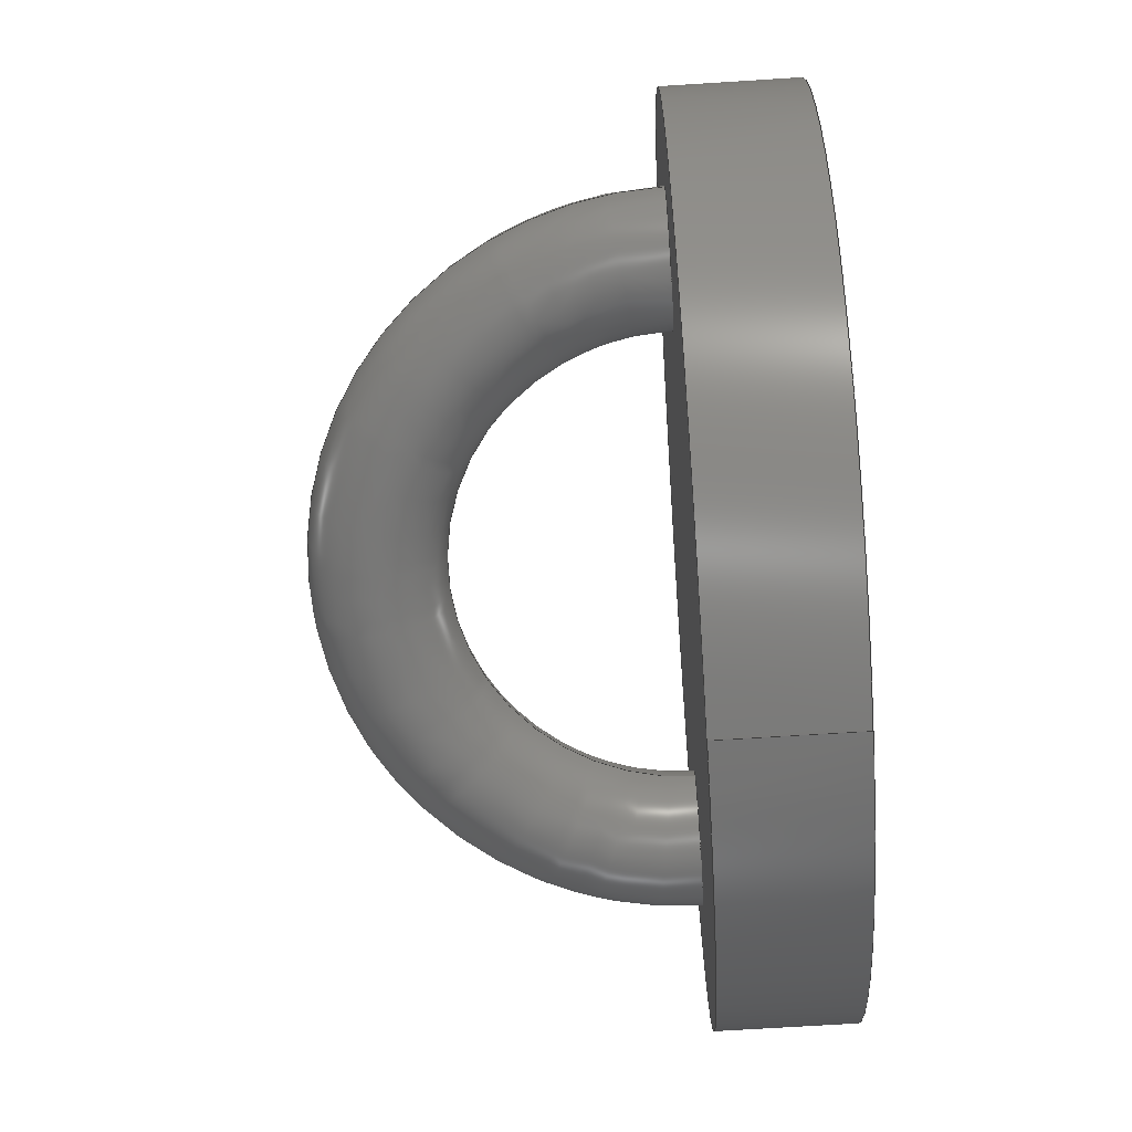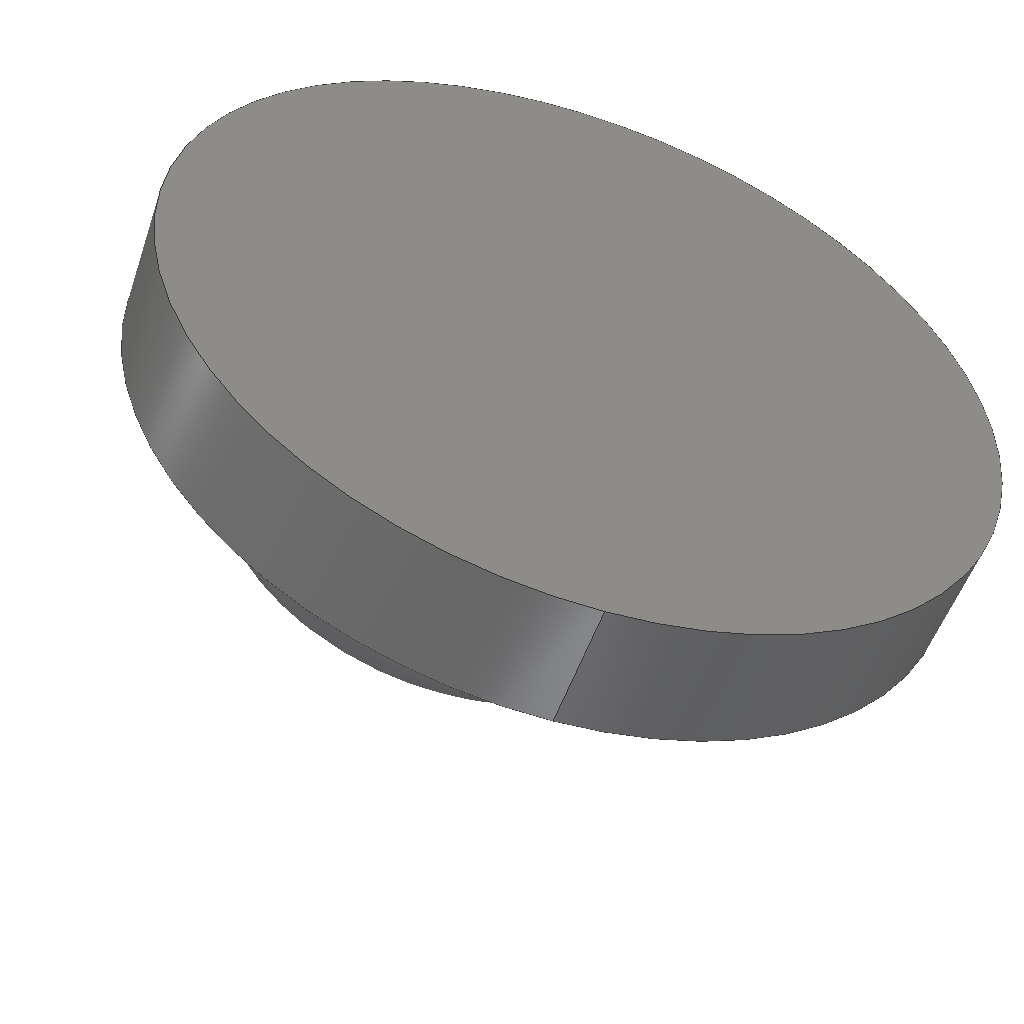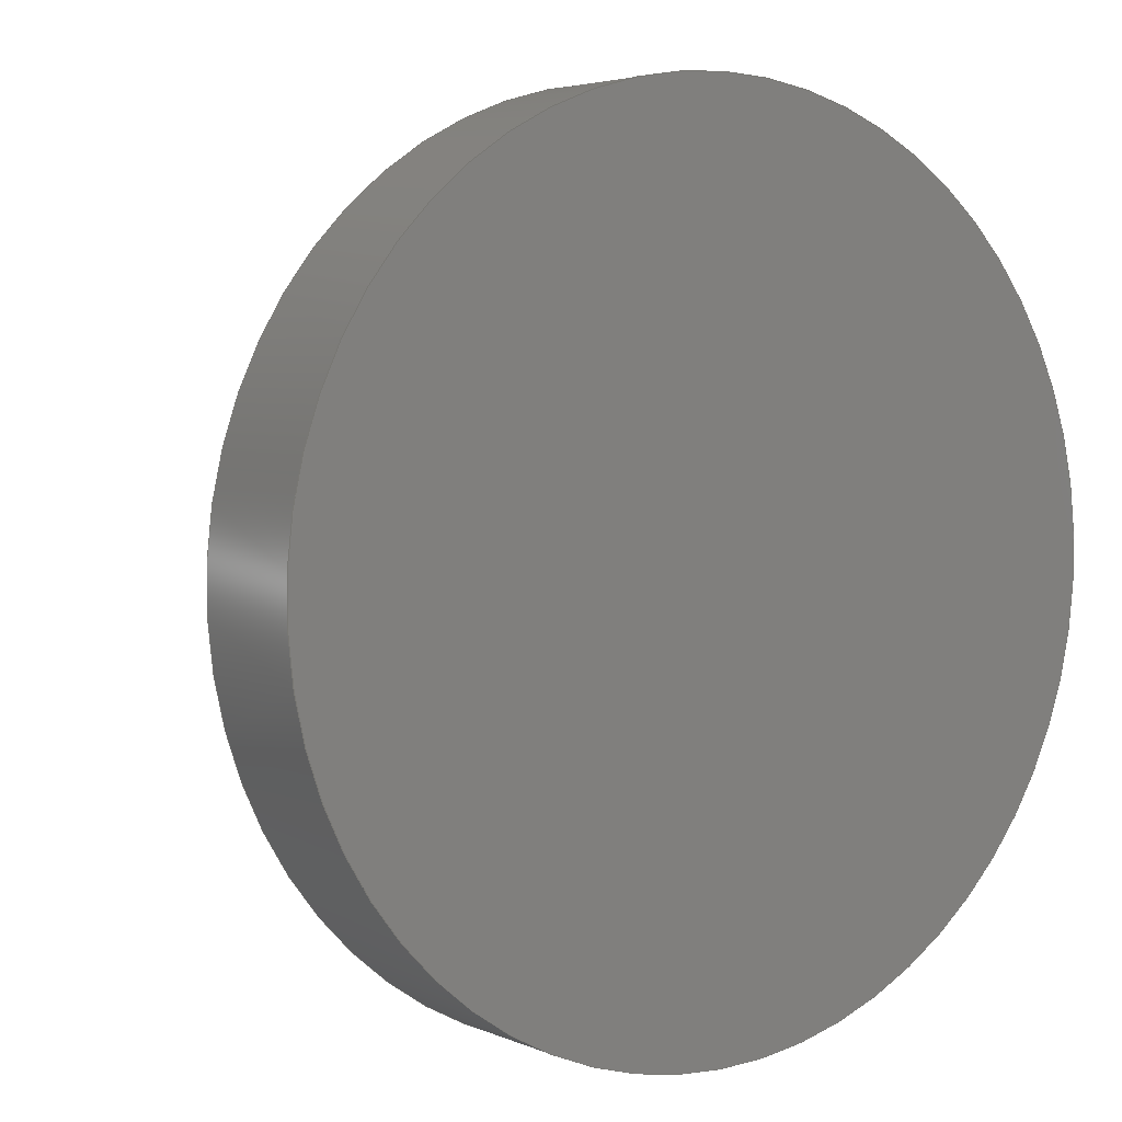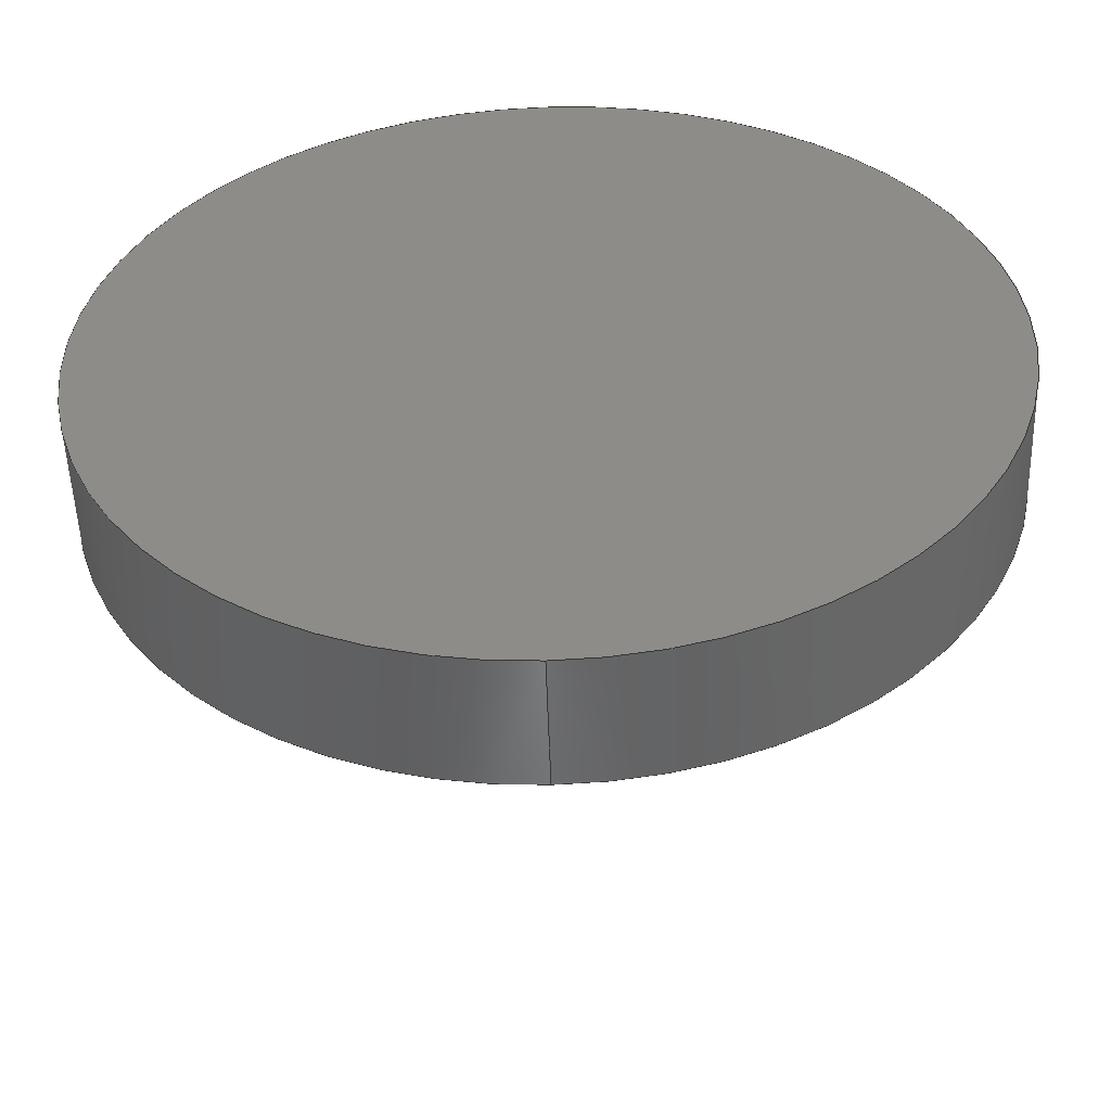
<metadata>
{"format":"step","ext":"step","renderer":"f3d","projection":"perspective","resolution":1024,"background":"white","views":[{"elev":-70.8,"azim":-86.4,"up":"+Z"},{"elev":-52.6,"azim":-18.8,"up":"+Z"},{"elev":4.0,"azim":-35.7,"up":"+Z"},{"elev":-51.7,"azim":1.8,"up":"+Z"}]}
</metadata>
<code>
ISO-10303-21;
DATA;
#1 = CIRCLE ( 'NONE', #161, 5 ) ;
#2 = VERTEX_POINT ( 'NONE', #200 ) ;
#3 = EDGE_CURVE ( 'NONE', #89, #100, #62, .T. ) ;
#4 = EDGE_CURVE ( 'NONE', #153, #188, #154, .T. ) ;
#5 = FACE_OUTER_BOUND ( 'NONE', #169, .T. ) ;
#6 = FACE_OUTER_BOUND ( 'NONE', #139, .T. ) ;
#7 = CARTESIAN_POINT ( 'NONE',  ( 0, 10, -6.123e-16 ) ) ;
#8 = CARTESIAN_POINT ( 'NONE',  ( 0, 10, 0 ) ) ;
#9 = CIRCLE ( 'NONE', #164, 33.45 ) ;
#10 = APPLICATION_PROTOCOL_DEFINITION ( 'draft international standard', 'automotive_design', 1998, #158 ) ;
#11 = EDGE_LOOP ( 'NONE', ( #99, #31, #120, #167 ) ) ;
#12 = CARTESIAN_POINT ( 'NONE',  ( -22, 10, 0 ) ) ;
#13 = ORIENTED_EDGE ( 'NONE', *, *, #4, .T. ) ;
#14 = ORIENTED_EDGE ( 'NONE', *, *, #53, .F. ) ;
#15 = CARTESIAN_POINT ( 'NONE',  ( 4.096e-15, 0, 33.45 ) ) ;
#16 = VERTEX_POINT ( 'NONE', #15 ) ;
#17 = PRESENTATION_STYLE_ASSIGNMENT (( #118 ) ) ;
#18 = AXIS2_PLACEMENT_3D ( 'NONE', #27, #78, #157 ) ;
#19 = MECHANICAL_DESIGN_GEOMETRIC_PRESENTATION_REPRESENTATION (  '', ( #156 ), #172 ) ;
#20 =( NAMED_UNIT ( * ) PLANE_ANGLE_UNIT ( ) SI_UNIT ( $, .RADIAN. ) );
#21 = CARTESIAN_POINT ( 'NONE',  ( 0, 0, -33.45 ) ) ;
#22 = CARTESIAN_POINT ( 'NONE',  ( -22, 10, 0 ) ) ;
#23 =( LENGTH_UNIT ( ) NAMED_UNIT ( * ) SI_UNIT ( .MILLI., .METRE. ) );
#24 = AXIS2_PLACEMENT_3D ( 'NONE', #49, #36, #107 ) ;
#25 = DIRECTION ( 'NONE',  ( 1, 0, 0 ) ) ;
#26 = CARTESIAN_POINT ( 'NONE',  ( 0, 10, 0 ) ) ;
#27 = CARTESIAN_POINT ( 'NONE',  ( 0, 10, 0 ) ) ;
#28 = PRODUCT_CONTEXT ( 'NONE', #127, 'mechanical' ) ;
#29 = ORIENTED_EDGE ( 'NONE', *, *, #113, .F. ) ;
#30 = AXIS2_PLACEMENT_3D ( 'NONE', #189, #63, #39 ) ;
#31 = ORIENTED_EDGE ( 'NONE', *, *, #124, .F. ) ;
#32 = ORIENTED_EDGE ( 'NONE', *, *, #37, .F. ) ;
#33 = CIRCLE ( 'NONE', #51, 5 ) ;
#34 = AXIS2_PLACEMENT_3D ( 'NONE', #85, #184, #151 ) ;
#35 = DIRECTION ( 'NONE',  ( -0, -1, -0 ) ) ;
#36 = DIRECTION ( 'NONE',  ( -0, -1, -0 ) ) ;
#37 = EDGE_CURVE ( 'NONE', #89, #170, #44, .T. ) ;
#38 = CARTESIAN_POINT ( 'NONE',  ( 4.096e-15, 10, 33.45 ) ) ;
#39 = DIRECTION ( 'NONE',  ( 1, 0, 0 ) ) ;
#40 = CYLINDRICAL_SURFACE ( 'NONE', #24, 33.45 ) ;
#41 = DIRECTION ( 'NONE',  ( 0, 0, 1 ) ) ;
#42 = ADVANCED_BREP_SHAPE_REPRESENTATION ( 'Simple_Bulkhead', ( #136, #114 ), #122 ) ;
#43 = SHAPE_DEFINITION_REPRESENTATION ( #163, #42 ) ;
#44 = LINE ( 'NONE', #98, #90 ) ;
#45 = ORIENTED_EDGE ( 'NONE', *, *, #3, .F. ) ;
#46 = AXIS2_PLACEMENT_3D ( 'NONE', #141, #149, #41 ) ;
#47 = CIRCLE ( 'NONE', #140, 17 ) ;
#48 = ADVANCED_FACE ( 'NONE', ( #109 ), #199, .T. ) ;
#49 = CARTESIAN_POINT ( 'NONE',  ( 0, 10, 0 ) ) ;
#50 = CARTESIAN_POINT ( 'NONE',  ( 4.096e-15, 10, 33.45 ) ) ;
#51 = AXIS2_PLACEMENT_3D ( 'NONE', #22, #144, #61 ) ;
#52 = DIRECTION ( 'NONE',  ( 0, 1, 0 ) ) ;
#53 = EDGE_CURVE ( 'NONE', #100, #16, #160, .T. ) ;
#54 = EDGE_LOOP ( 'NONE', ( #14, #45, #121, #81 ) ) ;
#55 = DIRECTION ( 'NONE',  ( 0, 1, 0 ) ) ;
#56 = ORIENTED_EDGE ( 'NONE', *, *, #67, .F. ) ;
#57 = CARTESIAN_POINT ( 'NONE',  ( 0, 0, 0 ) ) ;
#58 = UNCERTAINTY_MEASURE_WITH_UNIT (LENGTH_MEASURE( 1e-05 ), #23, 'distance_accuracy_value', 'NONE');
#59 = SURFACE_SIDE_STYLE ('',( #74 ) ) ;
#60 = CIRCLE ( 'NONE', #72, 5 ) ;
#61 = DIRECTION ( 'NONE',  ( 0, 0, 1 ) ) ;
#62 = CIRCLE ( 'NONE', #34, 33.45 ) ;
#63 = DIRECTION ( 'NONE',  ( -0, -0, 1 ) ) ;
#64 = DIRECTION ( 'NONE',  ( -0, -0, 1 ) ) ;
#65 = DIRECTION ( 'NONE',  ( 1, 0, 0 ) ) ;
#66 = PRODUCT_DEFINITION ( 'UNKNOWN', '', #183, #142 ) ;
#67 = EDGE_CURVE ( 'NONE', #100, #89, #147, .T. ) ;
#68 = ORIENTED_EDGE ( 'NONE', *, *, #103, .F. ) ;
#69 = AXIS2_PLACEMENT_3D ( 'NONE', #26, #132, #25 ) ;
#70 = DIRECTION ( 'NONE',  ( 1, 0, 0 ) ) ;
#71 = DIRECTION ( 'NONE',  ( -6.983e-15, -1, 0 ) ) ;
#72 = AXIS2_PLACEMENT_3D ( 'NONE', #77, #75, #195 ) ;
#73 = ORIENTED_EDGE ( 'NONE', *, *, #124, .T. ) ;
#74 = SURFACE_STYLE_FILL_AREA ( #86 ) ;
#75 = DIRECTION ( 'NONE',  ( -6.983e-15, -1, 0 ) ) ;
#76 = AXIS2_PLACEMENT_3D ( 'NONE', #8, #178, #65 ) ;
#77 = CARTESIAN_POINT ( 'NONE',  ( 22, 10, 0 ) ) ;
#78 = DIRECTION ( 'NONE',  ( -0, -1, -0 ) ) ;
#79 = ADVANCED_FACE ( 'NONE', ( #92 ), #112, .T. ) ;
#80 = ORIENTED_EDGE ( 'NONE', *, *, #3, .T. ) ;
#81 = ORIENTED_EDGE ( 'NONE', *, *, #113, .T. ) ;
#82 = ORIENTED_EDGE ( 'NONE', *, *, #166, .F. ) ;
#83 = EDGE_CURVE ( 'NONE', #188, #153, #33, .T. ) ;
#84 = TOROIDAL_SURFACE ( 'NONE', #30, 22, 5 ) ;
#85 = CARTESIAN_POINT ( 'NONE',  ( 0, 10, 0 ) ) ;
#86 = FILL_AREA_STYLE ('',( #186 ) ) ;
#87 = DIRECTION ( 'NONE',  ( 0, 0, 1 ) ) ;
#88 = PRODUCT ( 'Simple_Bulkhead', 'Simple_Bulkhead', '', ( #28 ) ) ;
#89 = VERTEX_POINT ( 'NONE', #190 ) ;
#90 = VECTOR ( 'NONE', #110, 1000 ) ;
#91 =( LENGTH_UNIT ( ) NAMED_UNIT ( * ) SI_UNIT ( .MILLI., .METRE. ) );
#92 = FACE_OUTER_BOUND ( 'NONE', #54, .T. ) ;
#93 = EDGE_CURVE ( 'NONE', #123, #2, #60, .T. ) ;
#94 = VECTOR ( 'NONE', #35, 1000 ) ;
#95 = CARTESIAN_POINT ( 'NONE',  ( -27, 10, 0 ) ) ;
#96 =( NAMED_UNIT ( * ) PLANE_ANGLE_UNIT ( ) SI_UNIT ( $, .RADIAN. ) );
#97 = EDGE_LOOP ( 'NONE', ( #150, #137 ) ) ;
#98 = CARTESIAN_POINT ( 'NONE',  ( 0, 10, -33.45 ) ) ;
#99 = ORIENTED_EDGE ( 'NONE', *, *, #185, .F. ) ;
#100 = VERTEX_POINT ( 'NONE', #50 ) ;
#101 = ADVANCED_FACE ( 'NONE', ( #108, #173, #6 ), #130, .T. ) ;
#102 = CARTESIAN_POINT ( 'NONE',  ( 27, 10, 0 ) ) ;
#103 = EDGE_CURVE ( 'NONE', #2, #188, #47, .T. ) ;
#104 = ORIENTED_EDGE ( 'NONE', *, *, #53, .T. ) ;
#105 = ORIENTED_EDGE ( 'NONE', *, *, #166, .T. ) ;
#106 = CIRCLE ( 'NONE', #176, 33.45 ) ;
#107 = DIRECTION ( 'NONE',  ( 0, 0, -1 ) ) ;
#108 = FACE_BOUND ( 'NONE', #97, .T. ) ;
#109 = FACE_OUTER_BOUND ( 'NONE', #11, .T. ) ;
#110 = DIRECTION ( 'NONE',  ( -0, -1, -0 ) ) ;
#111 =( NAMED_UNIT ( * ) SI_UNIT ( $, .STERADIAN. ) SOLID_ANGLE_UNIT ( ) );
#112 = CYLINDRICAL_SURFACE ( 'NONE', #18, 33.45 ) ;
#113 = EDGE_CURVE ( 'NONE', #170, #16, #9, .T. ) ;
#114 = AXIS2_PLACEMENT_3D ( 'NONE', #196, #126, #70 ) ;
#115 = DIRECTION ( 'NONE',  ( 0, 0, 1 ) ) ;
#116 = EDGE_LOOP ( 'NONE', ( #73, #165 ) ) ;
#117 = ORIENTED_EDGE ( 'NONE', *, *, #185, .T. ) ;
#118 = SURFACE_STYLE_USAGE ( .BOTH. , #59 ) ;
#119 = UNCERTAINTY_MEASURE_WITH_UNIT (LENGTH_MEASURE( 1e-05 ), #91, 'distance_accuracy_value', 'NONE');
#120 = ORIENTED_EDGE ( 'NONE', *, *, #103, .T. ) ;
#121 = ORIENTED_EDGE ( 'NONE', *, *, #37, .T. ) ;
#122 =( GEOMETRIC_REPRESENTATION_CONTEXT ( 3 ) GLOBAL_UNCERTAINTY_ASSIGNED_CONTEXT ( ( #58 ) ) GLOBAL_UNIT_ASSIGNED_CONTEXT ( ( #23, #20, #174 ) ) REPRESENTATION_CONTEXT ( 'NONE', 'WORKASPACE' ) );
#123 = VERTEX_POINT ( 'NONE', #102 ) ;
#124 = EDGE_CURVE ( 'NONE', #2, #123, #1, .T. ) ;
#125 = FACE_OUTER_BOUND ( 'NONE', #133, .T. ) ;
#126 = DIRECTION ( 'NONE',  ( 0, 0, 1 ) ) ;
#127 = APPLICATION_CONTEXT ( 'automotive_design' ) ;
#128 = COLOUR_RGB ( '',0.7922, 0.8196, 0.9333 ) ;
#129 = FACE_OUTER_BOUND ( 'NONE', #152, .T. ) ;
#130 = PLANE ( 'NONE',  #191 ) ;
#131 = DIRECTION ( 'NONE',  ( 1, 0, 0 ) ) ;
#132 = DIRECTION ( 'NONE',  ( -0, -0, 1 ) ) ;
#133 = EDGE_LOOP ( 'NONE', ( #201, #117, #13, #68 ) ) ;
#134 = ORIENTED_EDGE ( 'NONE', *, *, #67, .T. ) ;
#135 = CIRCLE ( 'NONE', #69, 27 ) ;
#136 = MANIFOLD_SOLID_BREP ( 'Revolve1', #168 ) ;
#137 = ORIENTED_EDGE ( 'NONE', *, *, #4, .F. ) ;
#138 = CARTESIAN_POINT ( 'NONE',  ( 22, 10, 0 ) ) ;
#139 = EDGE_LOOP ( 'NONE', ( #80, #134 ) ) ;
#140 = AXIS2_PLACEMENT_3D ( 'NONE', #7, #64, #131 ) ;
#141 = CARTESIAN_POINT ( 'NONE',  ( 0, 10, 0 ) ) ;
#142 = PRODUCT_DEFINITION_CONTEXT ( 'detailed design', #158, 'design' ) ;
#143 = DIRECTION ( 'NONE',  ( 0, 1, 0 ) ) ;
#144 = DIRECTION ( 'NONE',  ( 0, 1, 0 ) ) ;
#145 = DIRECTION ( 'NONE',  ( 0, 0, 1 ) ) ;
#146 = PRESENTATION_LAYER_ASSIGNMENT (  '', '', ( #156 ) ) ;
#147 = CIRCLE ( 'NONE', #46, 33.45 ) ;
#148 = CARTESIAN_POINT ( 'NONE',  ( 0, 10, 0 ) ) ;
#149 = DIRECTION ( 'NONE',  ( 0, 1, 0 ) ) ;
#150 = ORIENTED_EDGE ( 'NONE', *, *, #83, .F. ) ;
#151 = DIRECTION ( 'NONE',  ( 0, 0, 1 ) ) ;
#152 = EDGE_LOOP ( 'NONE', ( #29, #82 ) ) ;
#153 = VERTEX_POINT ( 'NONE', #95 ) ;
#154 = CIRCLE ( 'NONE', #180, 5 ) ;
#155 = DIRECTION ( 'NONE',  ( 0, 0, 1 ) ) ;
#156 = STYLED_ITEM ( 'NONE', ( #17 ), #136 ) ;
#157 = DIRECTION ( 'NONE',  ( 0, 0, -1 ) ) ;
#158 = APPLICATION_CONTEXT ( 'automotive_design' ) ;
#159 = DIRECTION ( 'NONE',  ( 0, -0, 1 ) ) ;
#160 = LINE ( 'NONE', #38, #94 ) ;
#161 = AXIS2_PLACEMENT_3D ( 'NONE', #138, #71, #155 ) ;
#162 = PLANE ( 'NONE',  #187 ) ;
#163 = PRODUCT_DEFINITION_SHAPE ( 'NONE', 'NONE',  #66 ) ;
#164 = AXIS2_PLACEMENT_3D ( 'NONE', #171, #55, #87 ) ;
#165 = ORIENTED_EDGE ( 'NONE', *, *, #93, .T. ) ;
#166 = EDGE_CURVE ( 'NONE', #16, #170, #106, .T. ) ;
#167 = ORIENTED_EDGE ( 'NONE', *, *, #83, .T. ) ;
#168 = CLOSED_SHELL ( 'NONE', ( #179, #182, #79, #101, #197, #48 ) ) ;
#169 = EDGE_LOOP ( 'NONE', ( #56, #104, #105, #32 ) ) ;
#170 = VERTEX_POINT ( 'NONE', #21 ) ;
#171 = CARTESIAN_POINT ( 'NONE',  ( 0, 0, 0 ) ) ;
#172 =( GEOMETRIC_REPRESENTATION_CONTEXT ( 3 ) GLOBAL_UNCERTAINTY_ASSIGNED_CONTEXT ( ( #119 ) ) GLOBAL_UNIT_ASSIGNED_CONTEXT ( ( #91, #96, #111 ) ) REPRESENTATION_CONTEXT ( 'NONE', 'WORKASPACE' ) );
#173 = FACE_BOUND ( 'NONE', #116, .T. ) ;
#174 =( NAMED_UNIT ( * ) SI_UNIT ( $, .STERADIAN. ) SOLID_ANGLE_UNIT ( ) );
#175 = CARTESIAN_POINT ( 'NONE',  ( 0, 0, 0 ) ) ;
#176 = AXIS2_PLACEMENT_3D ( 'NONE', #57, #143, #145 ) ;
#177 = CARTESIAN_POINT ( 'NONE',  ( -17, 10, -6.123e-16 ) ) ;
#178 = DIRECTION ( 'NONE',  ( -0, -0, 1 ) ) ;
#179 = ADVANCED_FACE ( 'NONE', ( #125 ), #84, .T. ) ;
#180 = AXIS2_PLACEMENT_3D ( 'NONE', #12, #198, #115 ) ;
#181 = PRODUCT_RELATED_PRODUCT_CATEGORY ( 'part', '', ( #88 ) ) ;
#182 = ADVANCED_FACE ( 'NONE', ( #5 ), #40, .T. ) ;
#183 = PRODUCT_DEFINITION_FORMATION_WITH_SPECIFIED_SOURCE ( 'ANY', '', #88, .NOT_KNOWN. ) ;
#184 = DIRECTION ( 'NONE',  ( 0, 1, 0 ) ) ;
#185 = EDGE_CURVE ( 'NONE', #123, #153, #135, .T. ) ;
#186 = FILL_AREA_STYLE_COLOUR ( '', #128 ) ;
#187 = AXIS2_PLACEMENT_3D ( 'NONE', #175, #192, #159 ) ;
#188 = VERTEX_POINT ( 'NONE', #177 ) ;
#189 = CARTESIAN_POINT ( 'NONE',  ( 0, 10, 0 ) ) ;
#190 = CARTESIAN_POINT ( 'NONE',  ( 0, 10, -33.45 ) ) ;
#191 = AXIS2_PLACEMENT_3D ( 'NONE', #148, #52, #193 ) ;
#192 = DIRECTION ( 'NONE',  ( 0, 1, 0 ) ) ;
#193 = DIRECTION ( 'NONE',  ( 0, -0, 1 ) ) ;
#194 = APPLICATION_PROTOCOL_DEFINITION ( 'draft international standard', 'automotive_design', 1998, #127 ) ;
#195 = DIRECTION ( 'NONE',  ( 0, 0, 1 ) ) ;
#196 = CARTESIAN_POINT ( 'NONE',  ( 0, 0, 0 ) ) ;
#197 = ADVANCED_FACE ( 'NONE', ( #129 ), #162, .F. ) ;
#198 = DIRECTION ( 'NONE',  ( 0, 1, 0 ) ) ;
#199 = TOROIDAL_SURFACE ( 'NONE', #76, 22, 5 ) ;
#200 = CARTESIAN_POINT ( 'NONE',  ( 17, 10, -6.123e-16 ) ) ;
#201 = ORIENTED_EDGE ( 'NONE', *, *, #93, .F. ) ;
ENDSEC;
END-ISO-10303-21;

</code>
